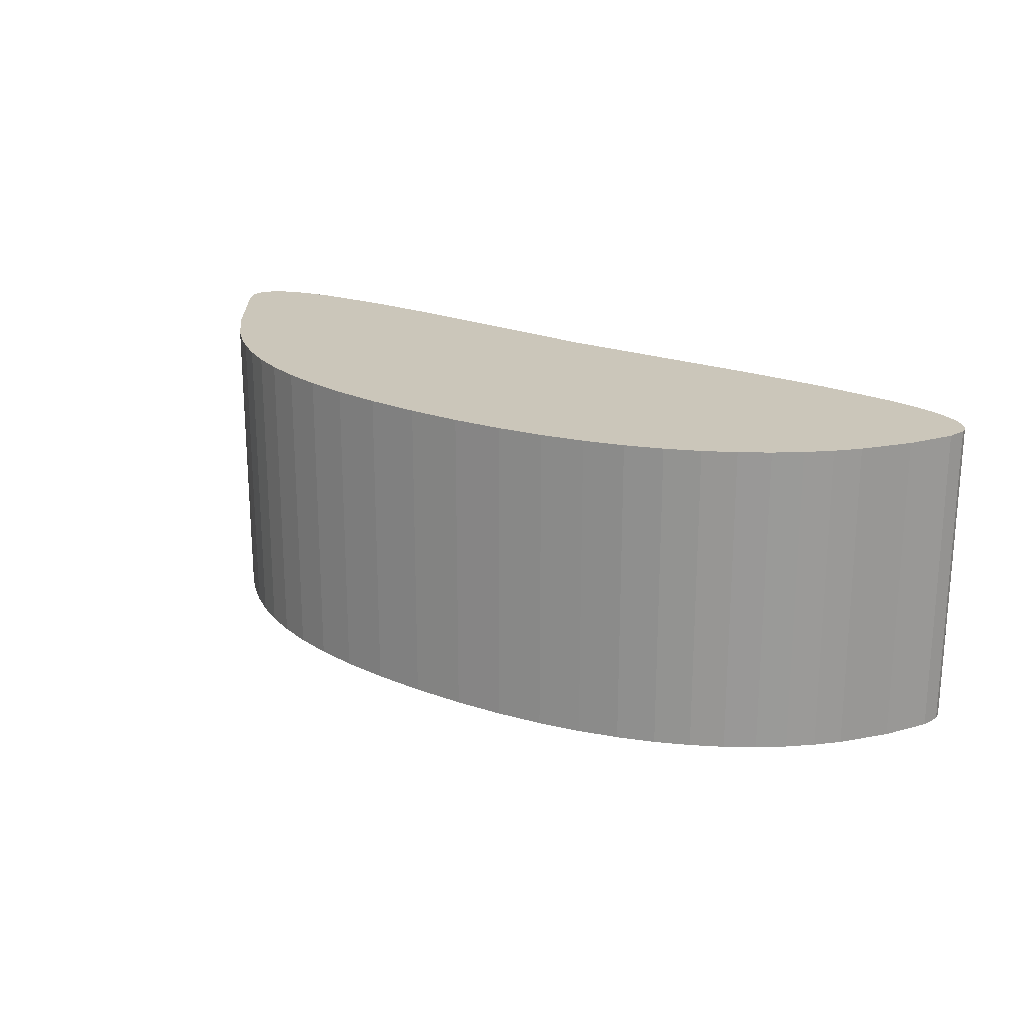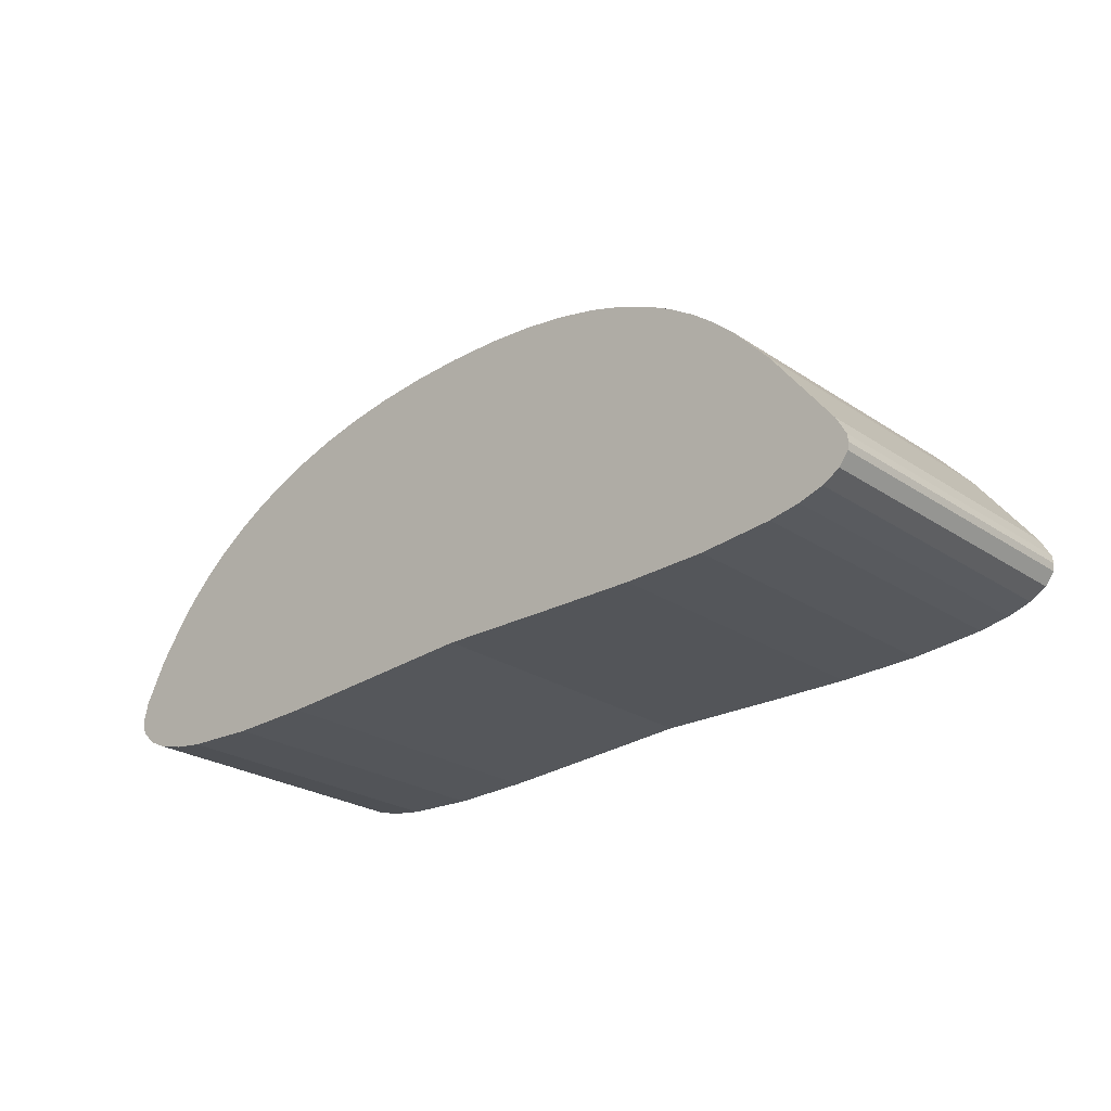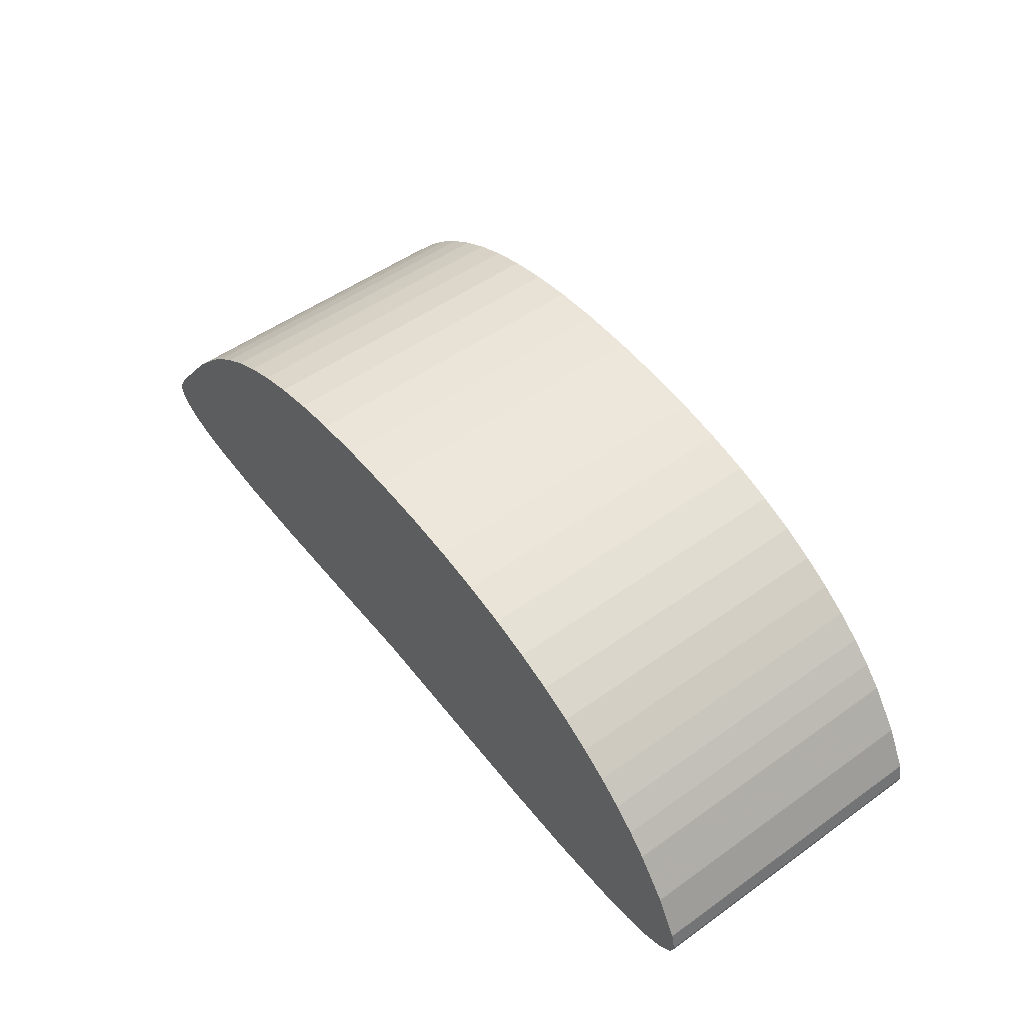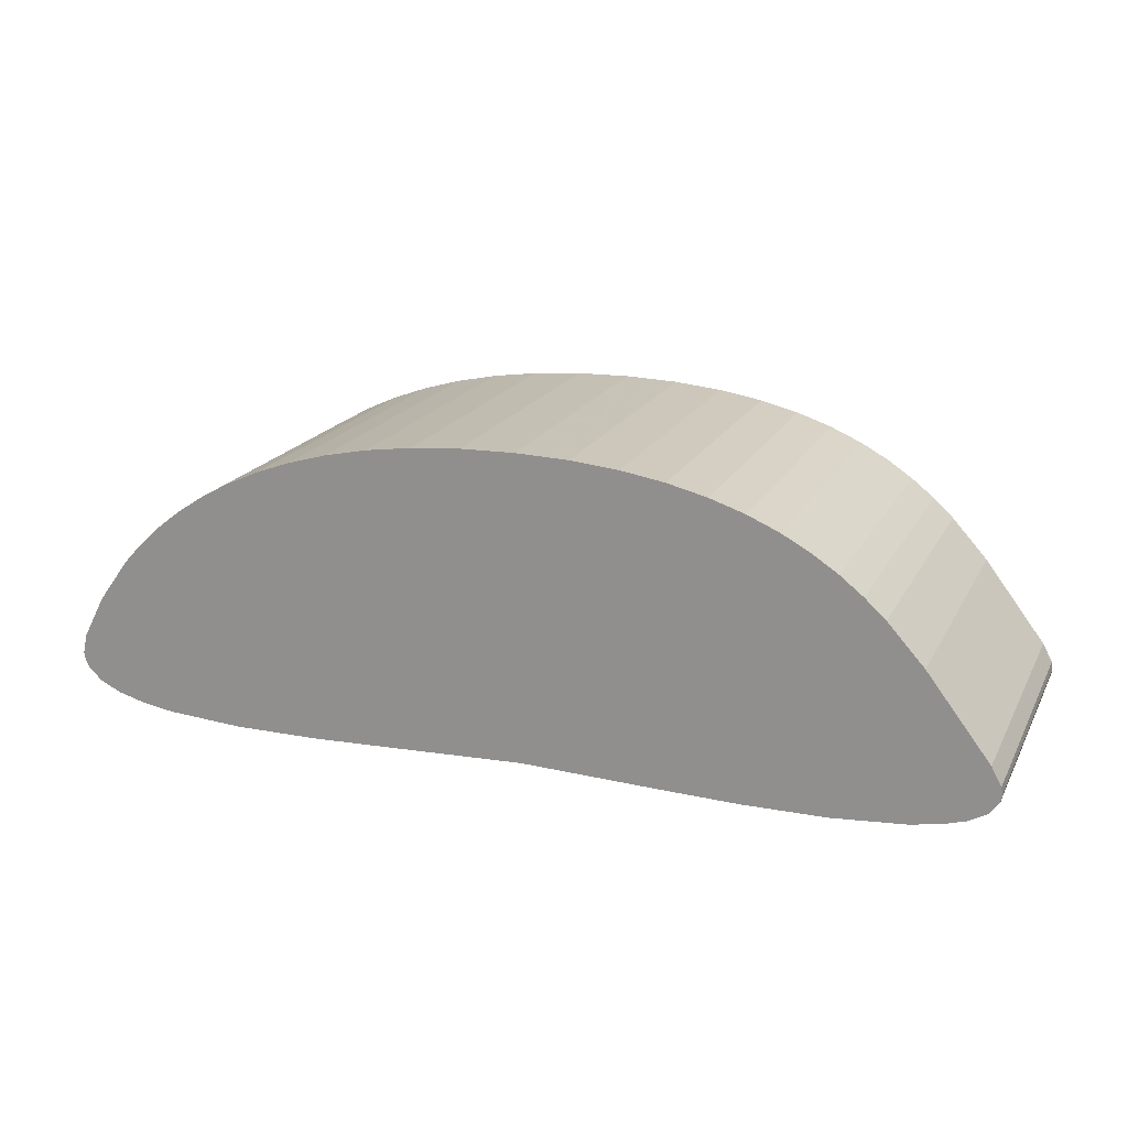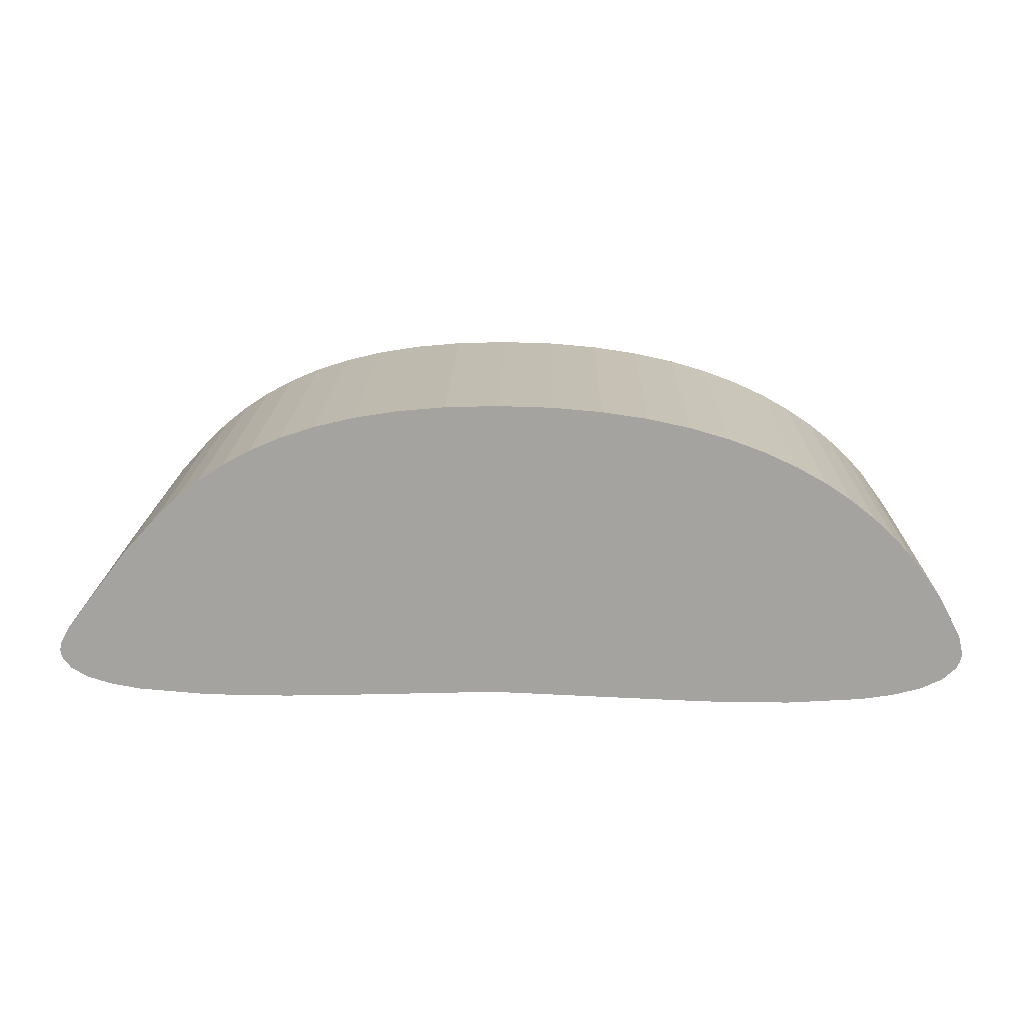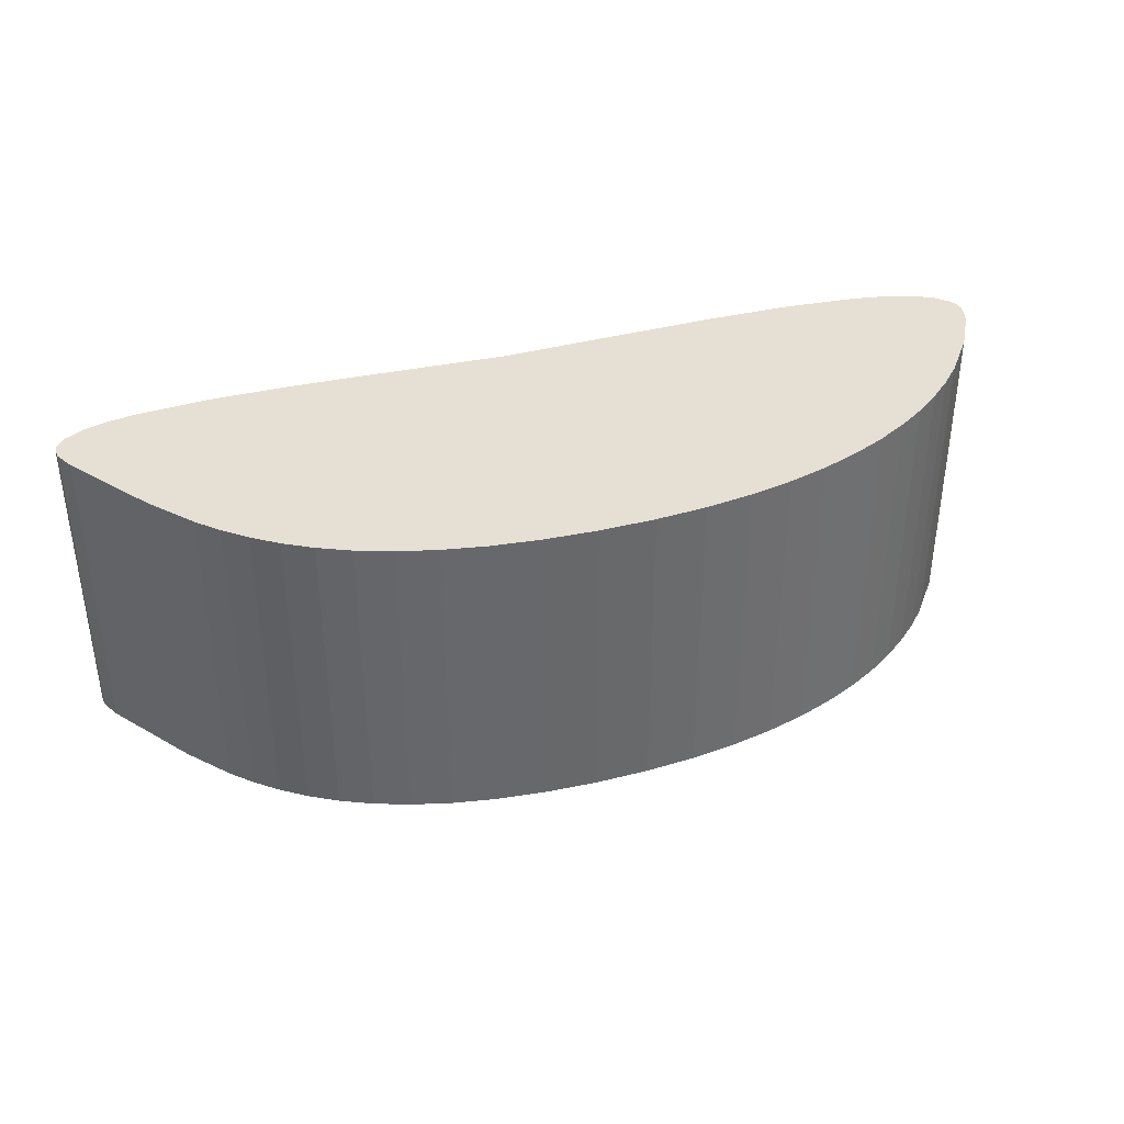
<metadata>
{"format":"obj","ext":"obj","renderer":"f3d","projection":"perspective","resolution":1024,"background":"white","views":[{"elev":21.1,"azim":-144.5,"up":"+Z"},{"elev":-25.3,"azim":43.3,"up":"+Y"},{"elev":52.2,"azim":-127.5,"up":"+Y"},{"elev":19.0,"azim":20.8,"up":"+Y"},{"elev":17.0,"azim":-178.9,"up":"+Y"},{"elev":38.0,"azim":163.5,"up":"+Z"}]}
</metadata>
<code>
o obj_0
v 9.958 		-6.422 		0
v 12.72 		-8.767 		0
v 11.41 		-7.562 		0
v 12.72 		-8.767 		20
v 15.03 		-11.31 		20
v 19.64 		-17.68 		0
v 19.71 		-18.19 		20
v 19.64 		-17.68 		20
v 19.01 		-16.52 		20
v 19.71 		-18.19 		0
v -39.8 		-18.53 		20
v -39.8 		-18.53 		0
v -39.56 		-19.01 		0
v -39.56 		-19.01 		20
v -28.51 		-5.317 		0
v 15.03 		-11.31 		0
v 19.01 		-16.52 		0
v -0.548 		-21.18 		20
v -0.548 		-21.18 		0
v -39.62 		-16.77 		0
v -39.9 		-18 		0
v 4.737 		-21.3 		20
v -39.9 		-18 		20
v 9.954 		-21.25 		20
v -39.62 		-16.77 		20
v 14.55 		-20.88 		20
v -30.4 		-6.378 		0
v 2.311 		-2.798 		0
v 4.545 		-3.534 		0
v -30.4 		-6.378 		20
v 6.548 		-4.392 		0
v -28.51 		-5.317 		20
v 16.44 		-20.53 		20
v -0.176 		-2.199 		0
v 17.96 		-20.05 		20
v 11.41 		-7.562 		20
v 19.05 		-19.43 		20
v -0.176 		-2.199 		20
v -32.1 		-7.522 		0
v -5.997 		-1.476 		0
v 19.63 		-18.64 		20
v 8.345 		-5.36 		0
v 9.958 		-6.422 		20
v -9.379 		-1.38 		0
v -9.379 		-1.38 		20
v -32.1 		-7.522 		20
v -2.937 		-1.754 		0
v -2.937 		-1.754 		20
v -33.51 		-21.24 		20
v -33.51 		-21.24 		0
v -9.086 		-20.92 		20
v -9.086 		-20.92 		0
v -28.59 		-21.54 		0
v -28.59 		-21.54 		20
v 4.545 		-3.534 		20
v 6.548 		-4.392 		20
v -33.63 		-8.738 		0
v -33.63 		-8.738 		20
v 17.96 		-20.05 		0
v 16.44 		-20.53 		0
v 14.55 		-20.88 		0
v 9.954 		-21.25 		0
v 4.737 		-21.3 		0
v 2.311 		-2.798 		20
v -5.997 		-1.476 		20
v 19.63 		-18.64 		0
v 19.05 		-19.43 		0
v -12.8 		-1.474 		0
v -35 		-10.01 		0
v -12.8 		-1.474 		20
v -37.34 		-20.45 		20
v -35 		-10.01 		20
v -17.72 		-21.28 		20
v -37.34 		-20.45 		0
v -17.72 		-21.28 		0
v -15.98 		-1.746 		20
v -35.59 		-20.91 		0
v -35.59 		-20.91 		20
v -36.2 		-11.33 		20
v -36.2 		-11.33 		0
v -18.93 		-2.183 		0
v -38.18 		-14.04 		0
v -18.93 		-2.183 		20
v -38.18 		-14.04 		20
v -38.69 		-19.82 		20
v -38.69 		-19.82 		0
v -21.64 		-2.773 		0
v -21.64 		-2.773 		20
v -24.14 		-3.501 		20
v -26.42 		-4.353 		20
v -23.15 		-21.5 		20
v -23.15 		-21.5 		0
v -24.14 		-3.501 		0
v -26.42 		-4.353 		0
v -15.98 		-1.746 		0
v 8.345 		-5.36 		20
g group_0_40919
f 6 8 7
f 6 7 10
f 11 12 13
f 11 13 14
f 2 4 5
f 2 5 16
f 20 21 23
f 20 23 25
f 15 27 30
f 15 30 32
f 17 9 8
f 17 8 6
f 2 3 36
f 2 36 4
f 23 21 12
f 23 12 11
f 16 62 2
f 62 63 2
f 31 42 19
f 3 2 63
f 3 63 1
f 63 19 42
f 1 63 42
f 3 1 43
f 3 43 36
f 26 33 5
f 5 4 24
f 24 26 5
f 9 5 33
f 33 35 9
f 35 37 9
f 8 9 37
f 7 8 37
f 7 37 41
f 27 39 46
f 27 46 30
f 34 47 48
f 34 48 38
f 17 16 5
f 31 29 55
f 31 55 56
f 49 50 54
f 53 54 50
f 18 51 52
f 18 52 19
f 29 28 64
f 29 64 55
f 39 57 58
f 39 58 46
f 40 44 45
f 40 45 65
f 41 66 10
f 41 10 7
f 37 35 59
f 37 59 67
f 51 73 75
f 61 16 60
f 62 16 61
f 34 28 19
f 47 34 19
f 16 17 60
f 59 60 17
f 6 67 17
f 10 67 6
f 66 67 10
f 59 17 67
f 57 69 72
f 57 72 58
f 71 74 77
f 71 77 78
f 41 37 67
f 41 67 66
f 76 51 70
f 45 70 51
f 65 45 51
f 22 96 18
f 51 18 48
f 48 18 38
f 65 51 48
f 79 80 82
f 79 82 84
f 49 78 77
f 49 77 50
f 81 83 76
f 18 19 22
f 63 22 19
f 87 81 75
f 71 85 86
f 71 86 74
f 69 80 79
f 69 79 72
f 81 87 88
f 81 88 83
f 73 91 92
f 73 92 75
f 85 14 13
f 85 13 86
f 87 93 89
f 87 89 88
f 30 46 91
f 32 30 91
f 90 32 91
f 91 73 90
f 54 91 46
f 46 58 54
f 58 72 54
f 89 90 73
f 88 89 73
f 83 88 73
f 76 83 73
f 51 76 73
f 93 94 90
f 93 90 89
f 82 20 25
f 82 25 84
f 94 15 32
f 94 32 90
f 52 75 95
f 81 95 75
f 95 68 52
f 68 44 52
f 44 40 52
f 40 47 52
f 19 52 47
f 29 31 19
f 28 29 19
f 91 54 53
f 91 53 92
f 85 71 25
f 14 85 25
f 23 11 25
f 11 14 25
f 84 25 71
f 71 78 84
f 78 49 84
f 79 84 49
f 49 54 79
f 72 79 54
f 43 1 42
f 43 42 96
f 50 80 53
f 53 57 39
f 27 15 92
f 15 94 92
f 75 92 94
f 93 75 94
f 87 75 93
f 39 27 92
f 53 39 92
f 42 31 56
f 42 56 96
f 34 38 28
f 64 28 38
f 77 74 82
f 50 77 82
f 80 50 82
f 69 53 80
f 57 53 69
f 20 82 74
f 74 86 20
f 21 20 86
f 12 21 86
f 12 86 13
f 45 44 68
f 45 68 70
f 68 95 76
f 68 76 70
f 24 4 22
f 38 18 64
f 64 18 55
f 4 36 22
f 36 43 22
f 55 18 56
f 43 96 22
f 56 18 96
f 95 81 76
f 35 33 60
f 35 60 59
f 47 40 65
f 47 65 48
f 5 9 17
f 61 26 24
f 61 24 62
f 33 26 61
f 33 61 60
f 24 22 63
f 24 63 62
f 51 75 52

</code>
